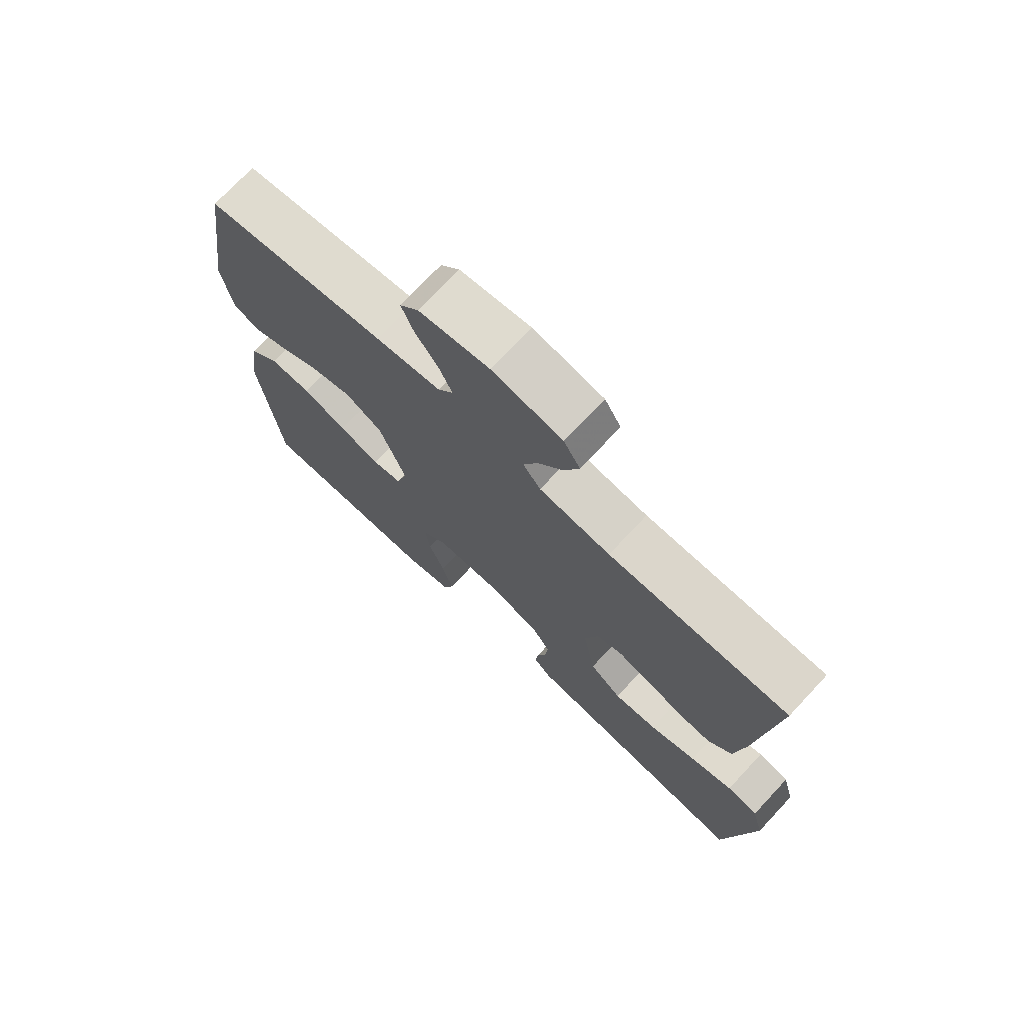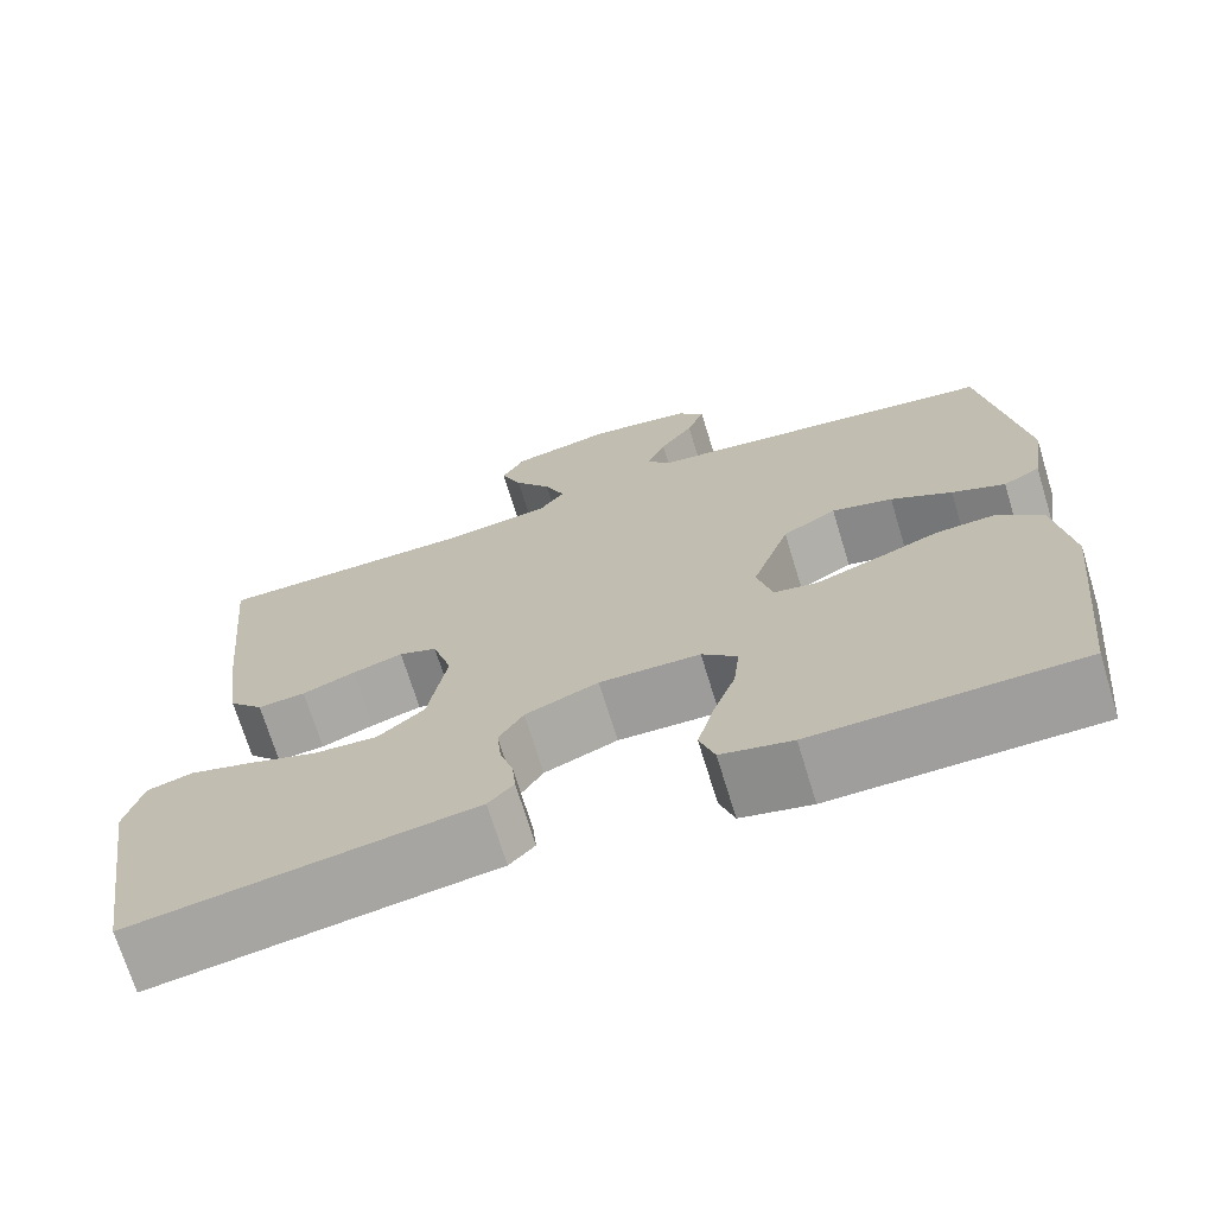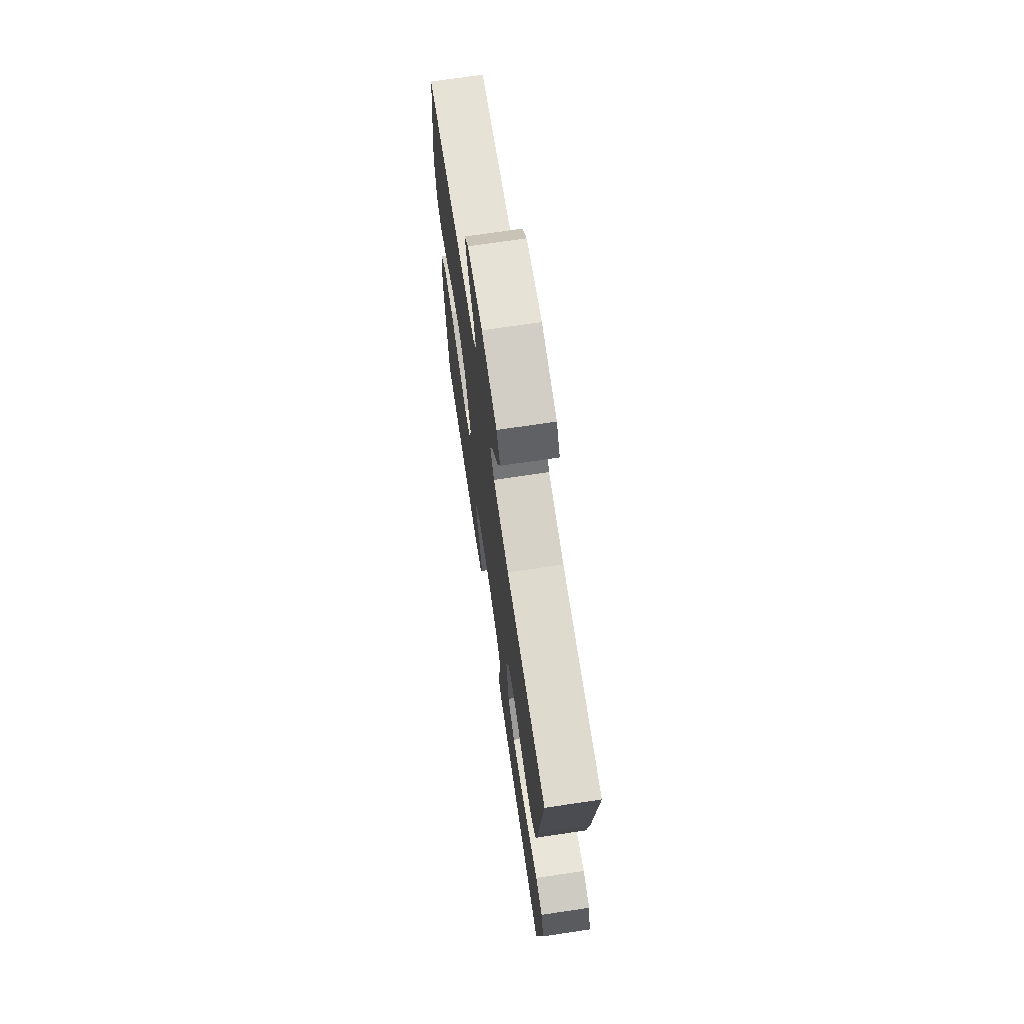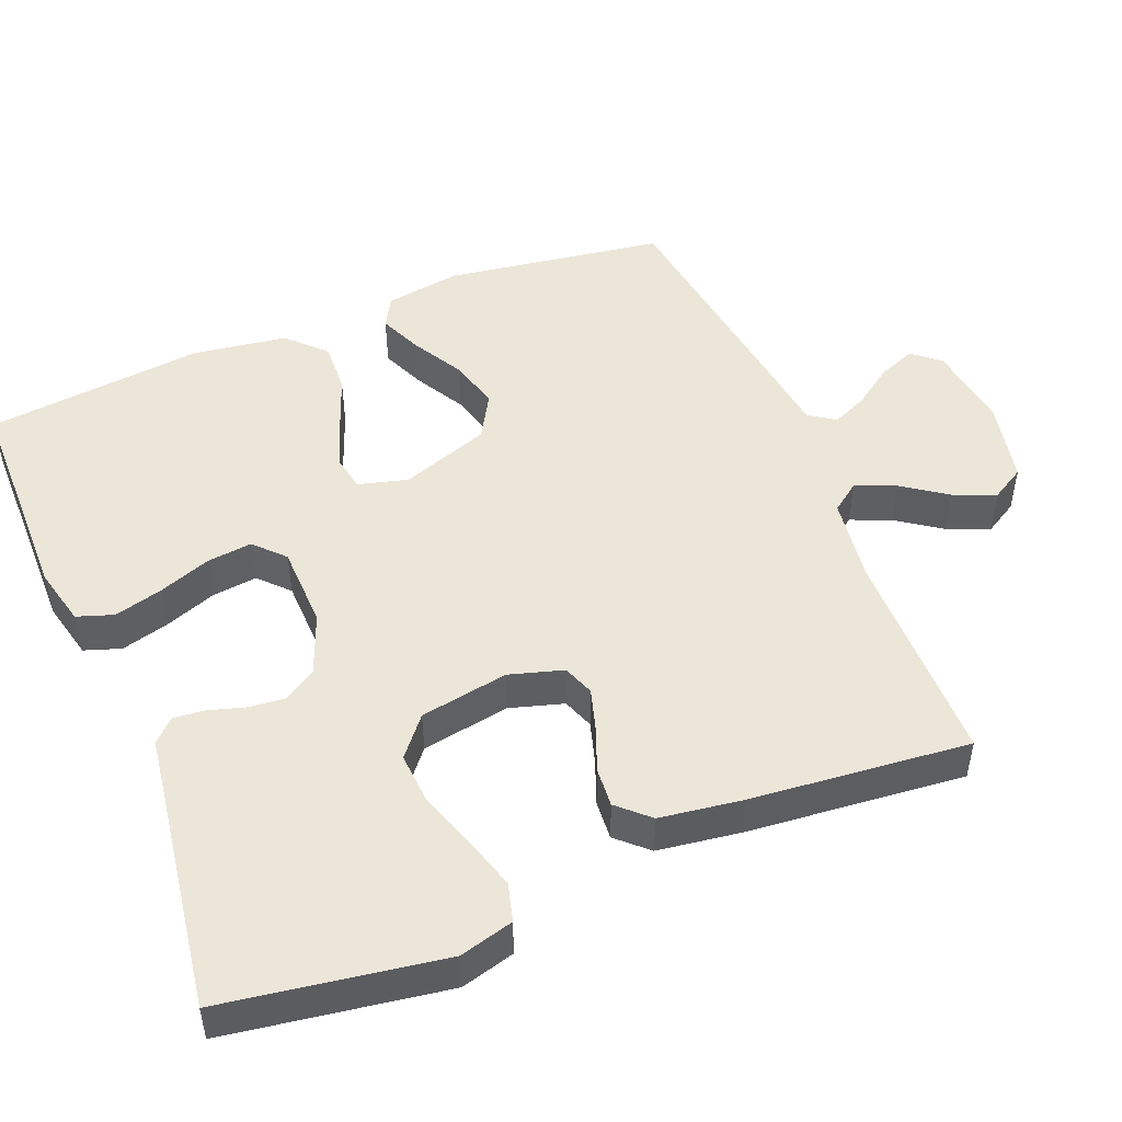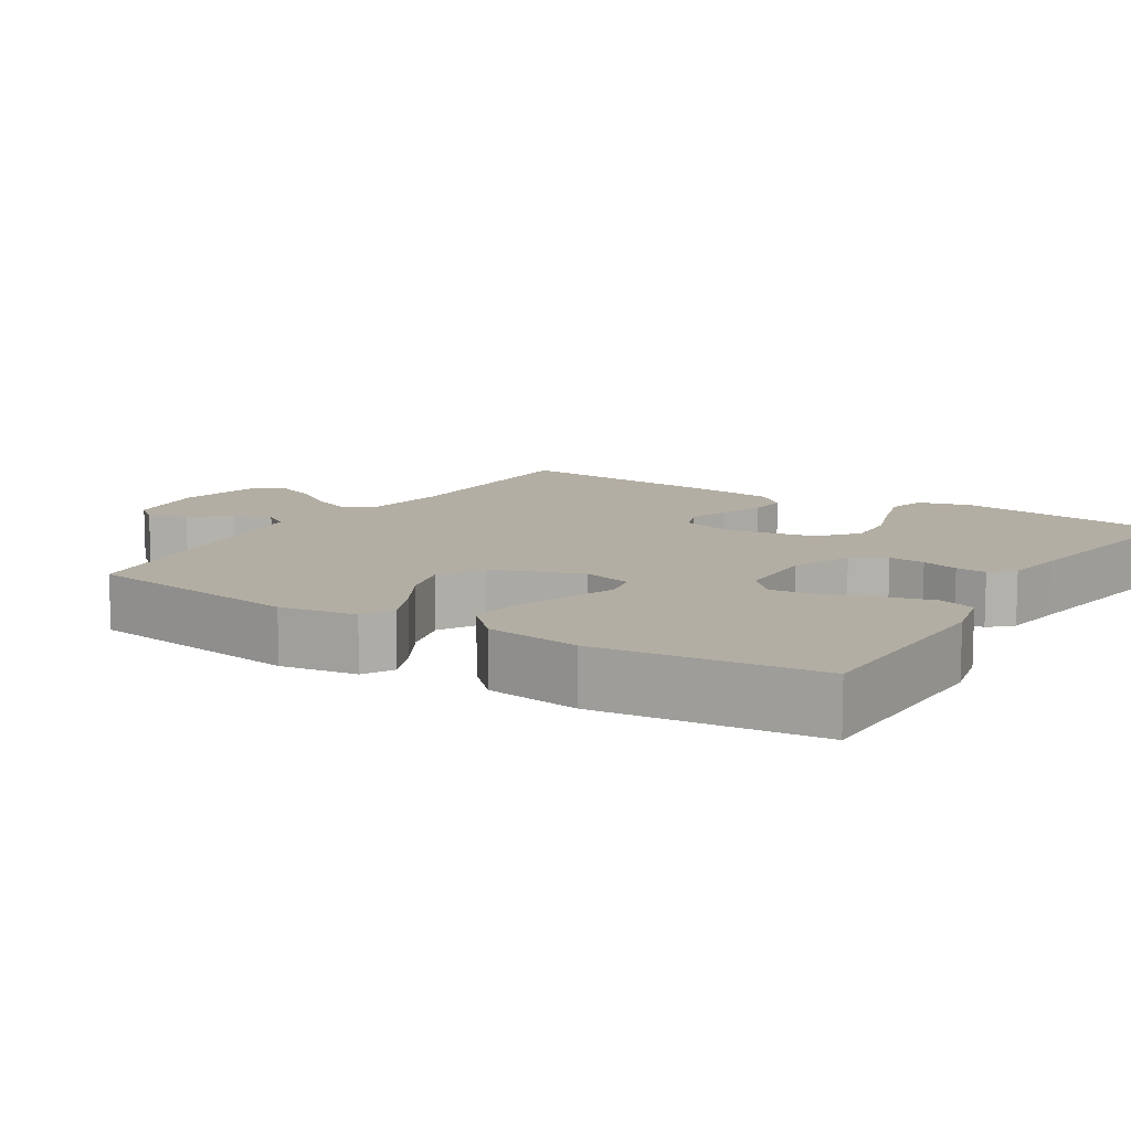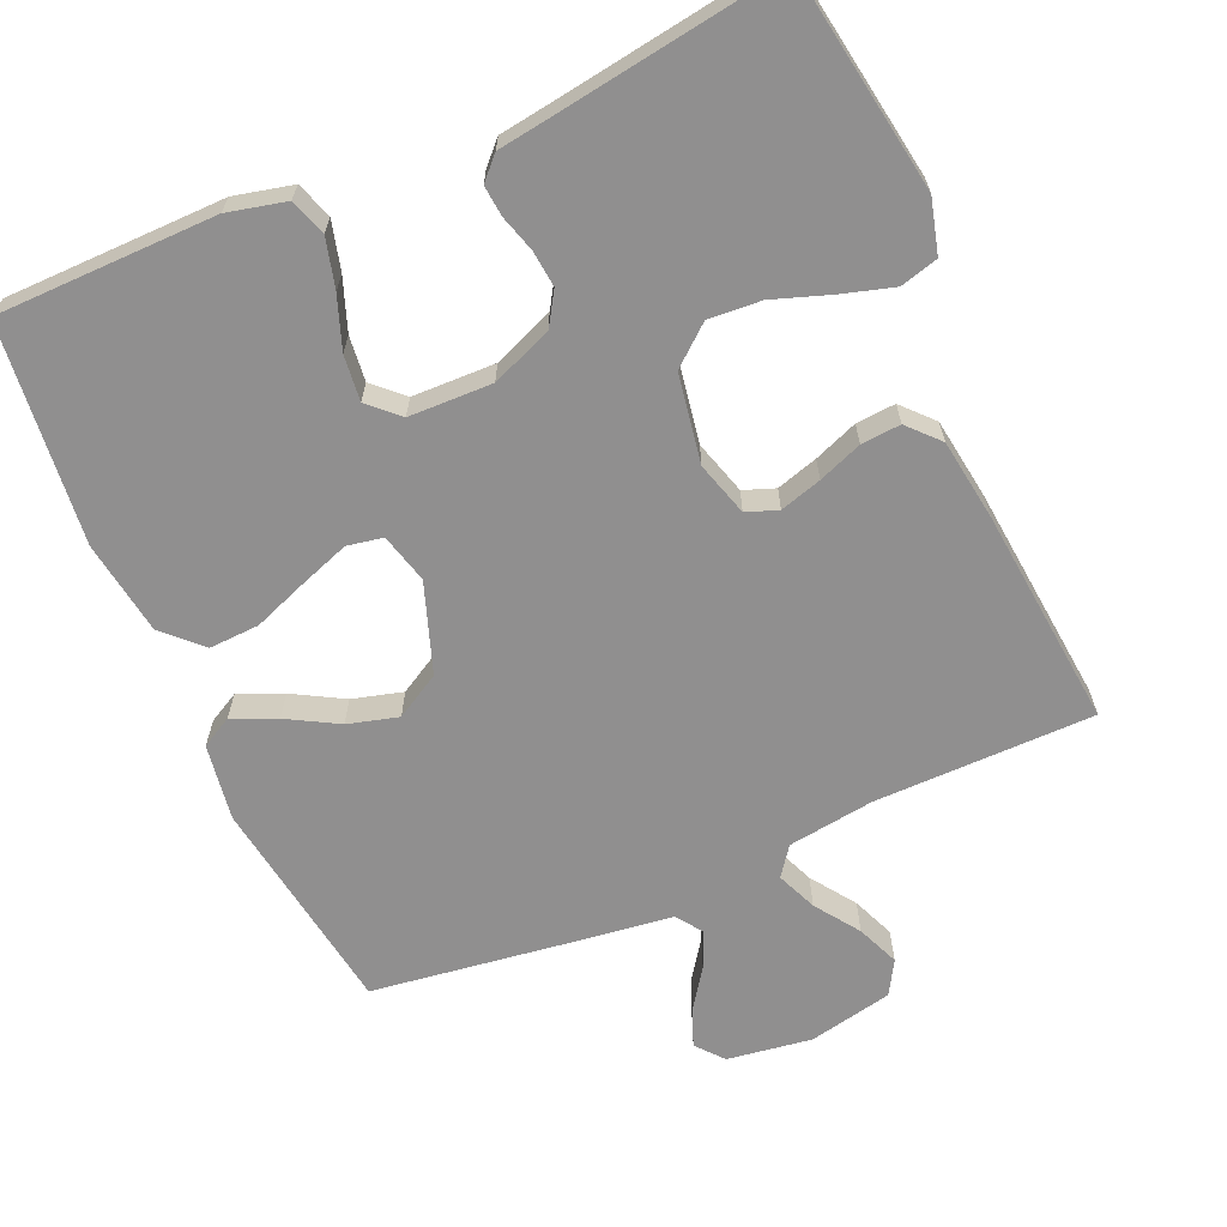
<metadata>
{"format":"obj","ext":"obj","renderer":"f3d","projection":"perspective","resolution":1024,"background":"white","views":[{"elev":73.3,"azim":-136.9,"up":"+Z"},{"elev":-70.8,"azim":17.0,"up":"+Z"},{"elev":70.9,"azim":-98.5,"up":"+Z"},{"elev":49.1,"azim":-112.1,"up":"+Y"},{"elev":10.9,"azim":122.0,"up":"+Y"},{"elev":-65.4,"azim":-156.3,"up":"+Y"}]}
</metadata>
<code>
v 0.5 0.07 0.5
v 0.545 0.07 0.2
v 0.529 0.07 0.096
v 0.487 0.07 0.073
v 0.427 0.07 0.099
v 0.358 0.07 0.138
v 0.289 0.07 0.157
v 0.228 0.07 0.122
v 0.185 0.07 0
v 0.203 0.07 -0.068
v 0.252 0.07 -0.077
v 0.32 0.07 -0.053
v 0.394 0.07 -0.025
v 0.463 0.07 -0.022
v 0.513 0.07 -0.071
v 0.532 0.07 -0.2
v 0.5 0.07 -0.5
v 0.2 0.07 -0.503
v 0.12 0.07 -0.484
v 0.103 0.07 -0.434
v 0.121 0.07 -0.367
v 0.147 0.07 -0.296
v 0.154 0.07 -0.234
v 0.114 0.07 -0.196
v 0 0.07 -0.193
v -0.083 0.07 -0.226
v -0.111 0.07 -0.271
v -0.106 0.07 -0.321
v -0.091 0.07 -0.371
v -0.087 0.07 -0.413
v -0.116 0.07 -0.443
v -0.2 0.07 -0.455
v -0.5 0.07 -0.5
v -0.547 0.07 -0.2
v -0.527 0.07 -0.126
v -0.475 0.07 -0.112
v -0.404 0.07 -0.133
v -0.326 0.07 -0.16
v -0.254 0.07 -0.165
v -0.201 0.07 -0.121
v -0.18 0.07 0
v -0.202 0.07 0.074
v -0.245 0.07 0.09
v -0.302 0.07 0.073
v -0.362 0.07 0.05
v -0.416 0.07 0.046
v -0.455 0.07 0.088
v -0.471 0.07 0.2
v -0.5 0.07 0.5
v -0.2 0.07 0.502
v -0.082 0.07 0.518
v -0.053 0.07 0.557
v -0.076 0.07 0.612
v -0.118 0.07 0.672
v -0.142 0.07 0.73
v -0.115 0.07 0.776
v 0 0.07 0.8
v 0.116 0.07 0.783
v 0.147 0.07 0.746
v 0.127 0.07 0.695
v 0.089 0.07 0.641
v 0.067 0.07 0.592
v 0.092 0.07 0.556
v 0.2 0.07 0.542
v 0.5 0 0.5
v 0.545 0 0.2
v 0.529 0 0.096
v 0.487 0 0.073
v 0.427 0 0.099
v 0.358 0 0.138
v 0.289 0 0.157
v 0.228 0 0.122
v 0.185 0 0
v 0.203 0 -0.068
v 0.252 0 -0.077
v 0.32 0 -0.053
v 0.394 0 -0.025
v 0.463 0 -0.022
v 0.513 0 -0.071
v 0.532 0 -0.2
v 0.5 0 -0.5
v 0.2 0 -0.503
v 0.12 0 -0.484
v 0.103 0 -0.434
v 0.121 0 -0.367
v 0.147 0 -0.296
v 0.154 0 -0.234
v 0.114 0 -0.196
v 0 0 -0.193
v -0.083 0 -0.226
v -0.111 0 -0.271
v -0.106 0 -0.321
v -0.091 0 -0.371
v -0.087 0 -0.413
v -0.116 0 -0.443
v -0.2 0 -0.455
v -0.5 0 -0.5
v -0.547 0 -0.2
v -0.527 0 -0.126
v -0.475 0 -0.112
v -0.404 0 -0.133
v -0.326 0 -0.16
v -0.254 0 -0.165
v -0.201 0 -0.121
v -0.18 0 0
v -0.202 0 0.074
v -0.245 0 0.09
v -0.302 0 0.073
v -0.362 0 0.05
v -0.416 0 0.046
v -0.455 0 0.088
v -0.471 0 0.2
v -0.5 0 0.5
v -0.2 0 0.502
v -0.082 0 0.518
v -0.053 0 0.557
v -0.076 0 0.612
v -0.118 0 0.672
v -0.142 0 0.73
v -0.115 0 0.776
v 0 0 0.8
v 0.116 0 0.783
v 0.147 0 0.746
v 0.127 0 0.695
v 0.089 0 0.641
v 0.067 0 0.592
v 0.092 0 0.556
v 0.2 0 0.542
f 4 5 6
f 3 4 6
f 2 3 6
f 1 2 6
f 64 1 6
f 63 64 6
f 62 63 6 7
f 59 60 61
f 58 59 61
f 57 58 61
f 56 57 61
f 55 56 61
f 54 55 61
f 53 54 61
f 52 53 61 62
f 62 7 8
f 52 62 8
f 51 52 8
f 48 49 50
f 47 48 50
f 46 47 50
f 45 46 50
f 44 45 50
f 43 44 50 51
f 51 8 9
f 43 51 9
f 42 43 9
f 36 37 38
f 35 36 38
f 34 35 38
f 33 34 38
f 32 33 38
f 32 38 39
f 31 32 39
f 30 31 39
f 29 30 39
f 28 29 39
f 27 28 39 40
f 20 21 22
f 19 20 22
f 18 19 22
f 17 18 22
f 16 17 22
f 15 16 22
f 14 15 22
f 13 14 22
f 12 13 22
f 11 12 22 23
f 10 11 23 24
f 10 24 25
f 9 10 25
f 42 9 25
f 41 42 25
f 40 41 25 26
f 26 27 40
f 70 69 68
f 70 68 67
f 70 67 66
f 70 66 65
f 70 65 128
f 70 128 127
f 71 70 127 126
f 125 124 123
f 125 123 122
f 125 122 121
f 125 121 120
f 125 120 119
f 125 119 118
f 125 118 117
f 126 125 117 116
f 72 71 126
f 72 126 116
f 72 116 115
f 114 113 112
f 114 112 111
f 114 111 110
f 114 110 109
f 114 109 108
f 115 114 108 107
f 73 72 115
f 73 115 107
f 73 107 106
f 102 101 100
f 102 100 99
f 102 99 98
f 102 98 97
f 102 97 96
f 103 102 96
f 103 96 95
f 103 95 94
f 103 94 93
f 103 93 92
f 104 103 92 91
f 86 85 84
f 86 84 83
f 86 83 82
f 86 82 81
f 86 81 80
f 86 80 79
f 86 79 78
f 86 78 77
f 86 77 76
f 87 86 76 75
f 88 87 75 74
f 89 88 74
f 89 74 73
f 89 73 106
f 89 106 105
f 90 89 105 104
f 104 91 90
f 1 65 66 2
f 2 66 67 3
f 3 67 68 4
f 4 68 69 5
f 5 69 70 6
f 6 70 71 7
f 7 71 72 8
f 8 72 73 9
f 9 73 74 10
f 10 74 75 11
f 11 75 76 12
f 12 76 77 13
f 13 77 78 14
f 14 78 79 15
f 15 79 80 16
f 16 80 81 17
f 17 81 82 18
f 18 82 83 19
f 19 83 84 20
f 20 84 85 21
f 21 85 86 22
f 22 86 87 23
f 23 87 88 24
f 24 88 89 25
f 25 89 90 26
f 26 90 91 27
f 27 91 92 28
f 28 92 93 29
f 29 93 94 30
f 30 94 95 31
f 31 95 96 32
f 32 96 97 33
f 33 97 98 34
f 34 98 99 35
f 35 99 100 36
f 36 100 101 37
f 37 101 102 38
f 38 102 103 39
f 39 103 104 40
f 40 104 105 41
f 41 105 106 42
f 42 106 107 43
f 43 107 108 44
f 44 108 109 45
f 45 109 110 46
f 46 110 111 47
f 47 111 112 48
f 48 112 113 49
f 49 113 114 50
f 50 114 115 51
f 51 115 116 52
f 52 116 117 53
f 53 117 118 54
f 54 118 119 55
f 55 119 120 56
f 56 120 121 57
f 57 121 122 58
f 58 122 123 59
f 59 123 124 60
f 60 124 125 61
f 61 125 126 62
f 62 126 127 63
f 63 127 128 64
f 64 128 65 1

</code>
